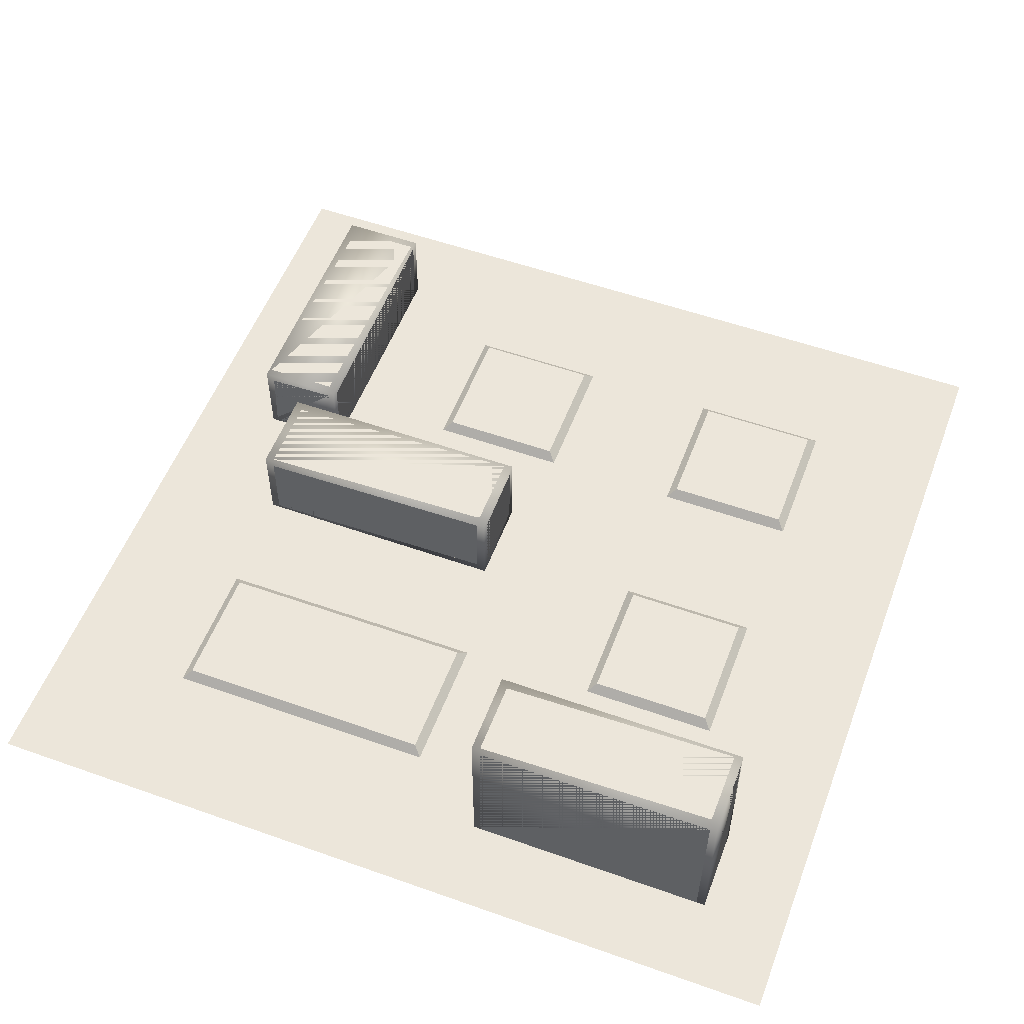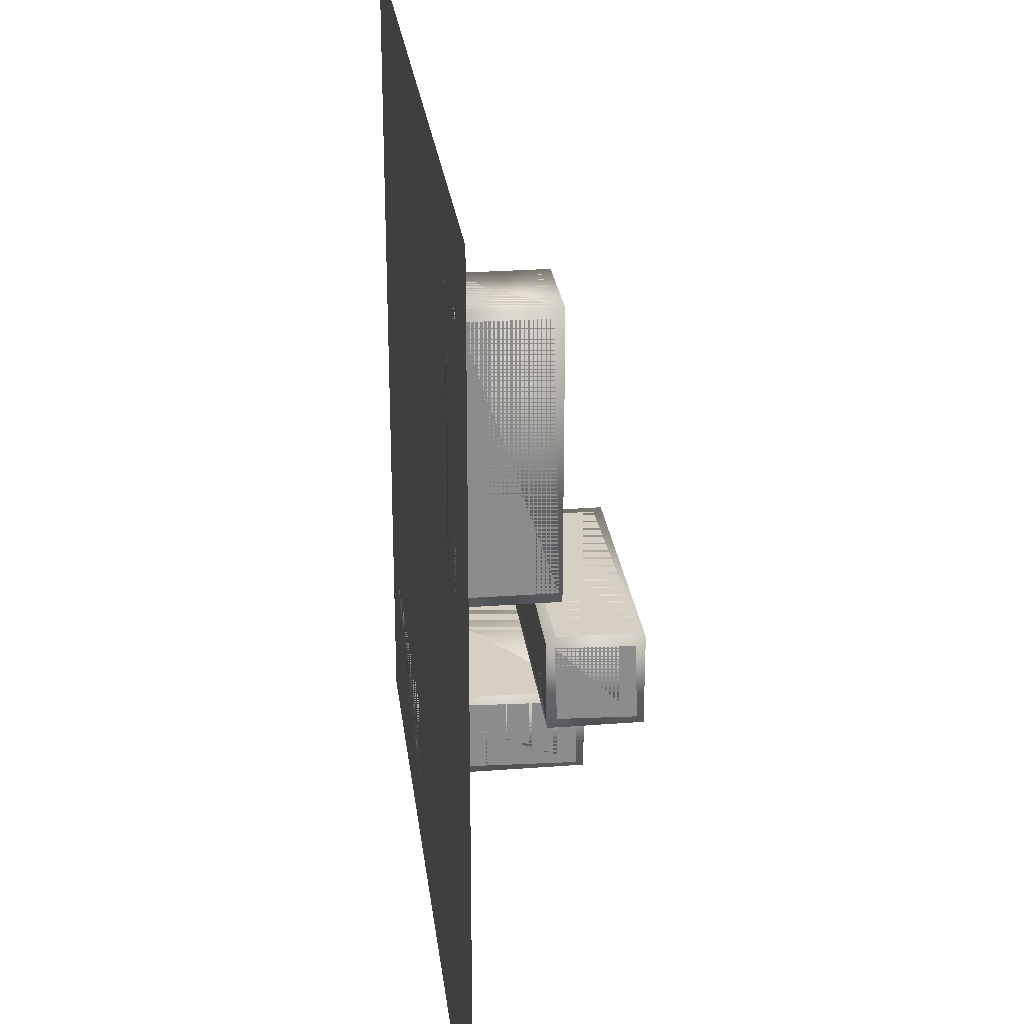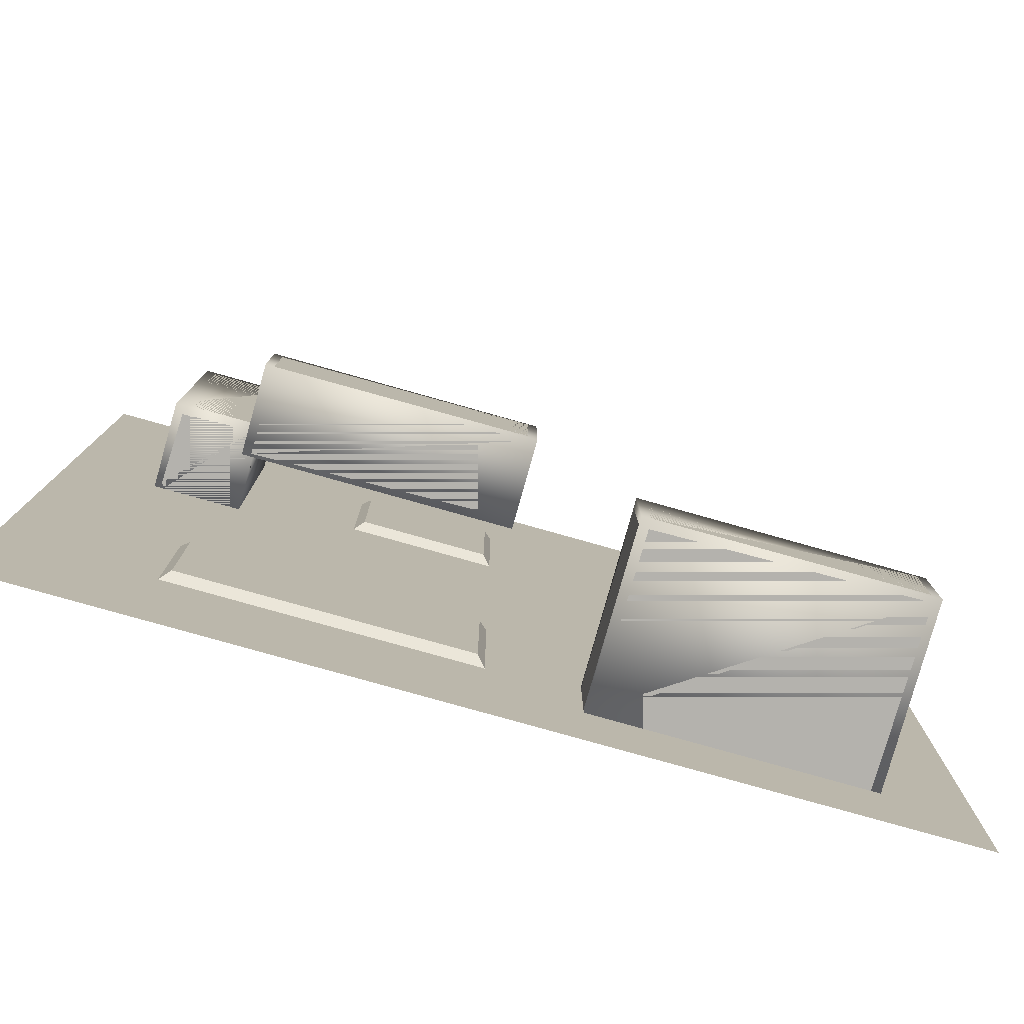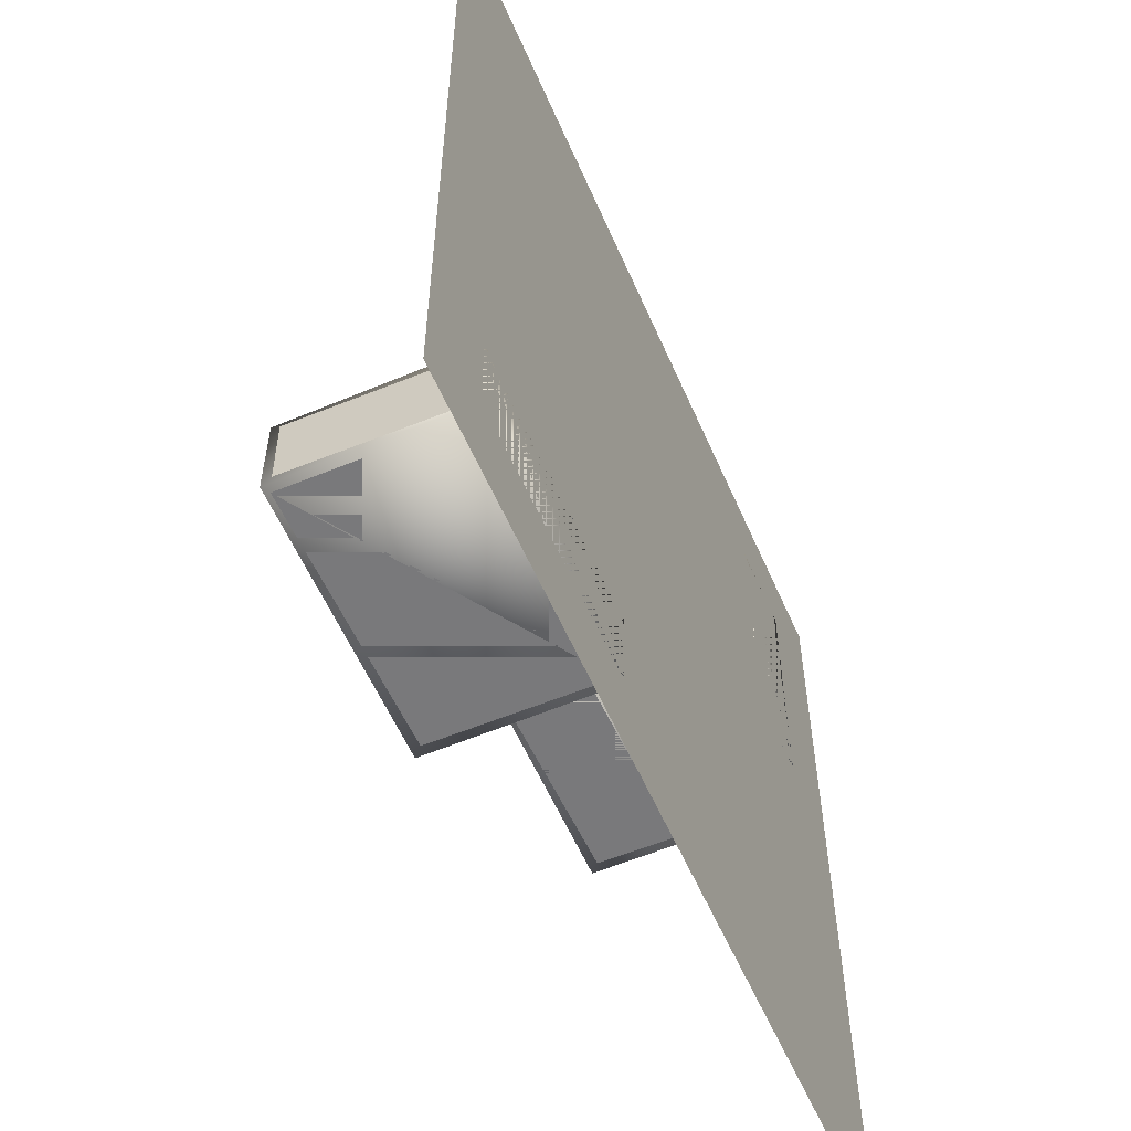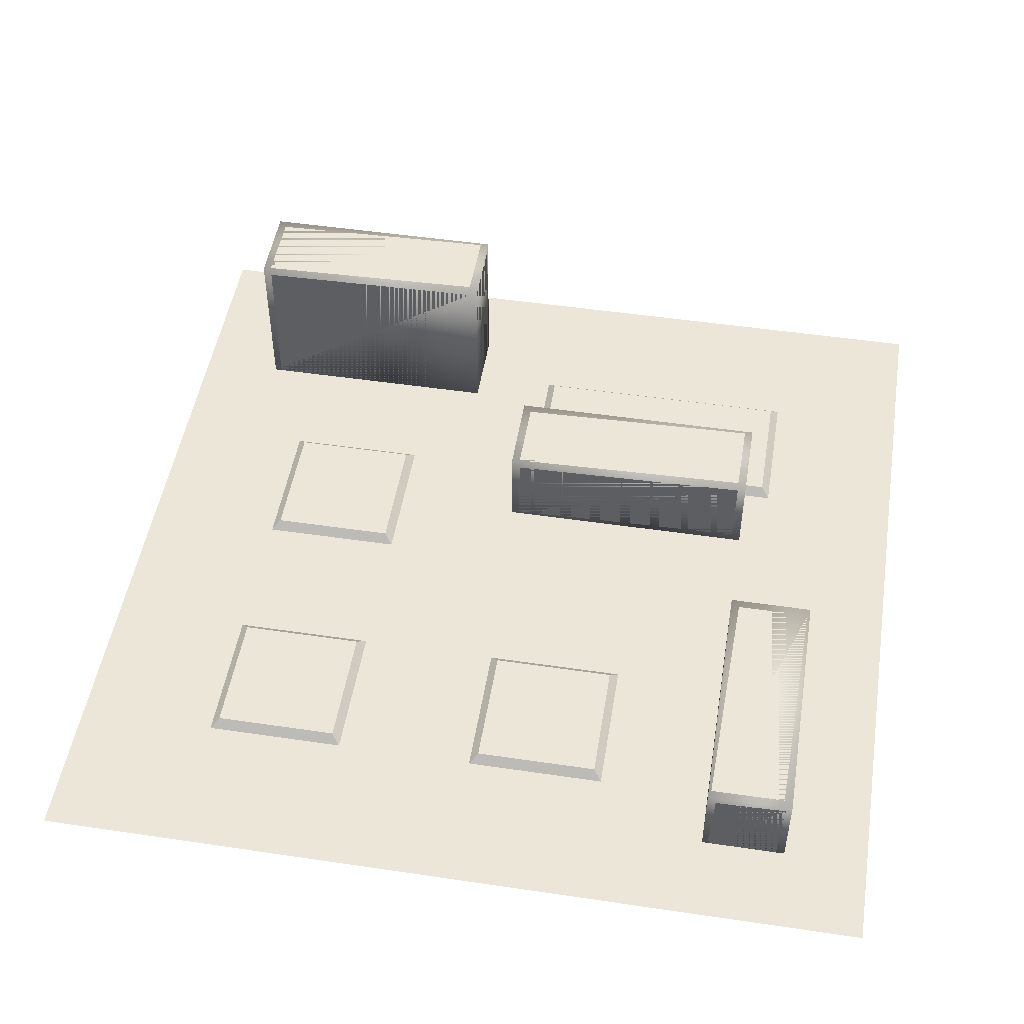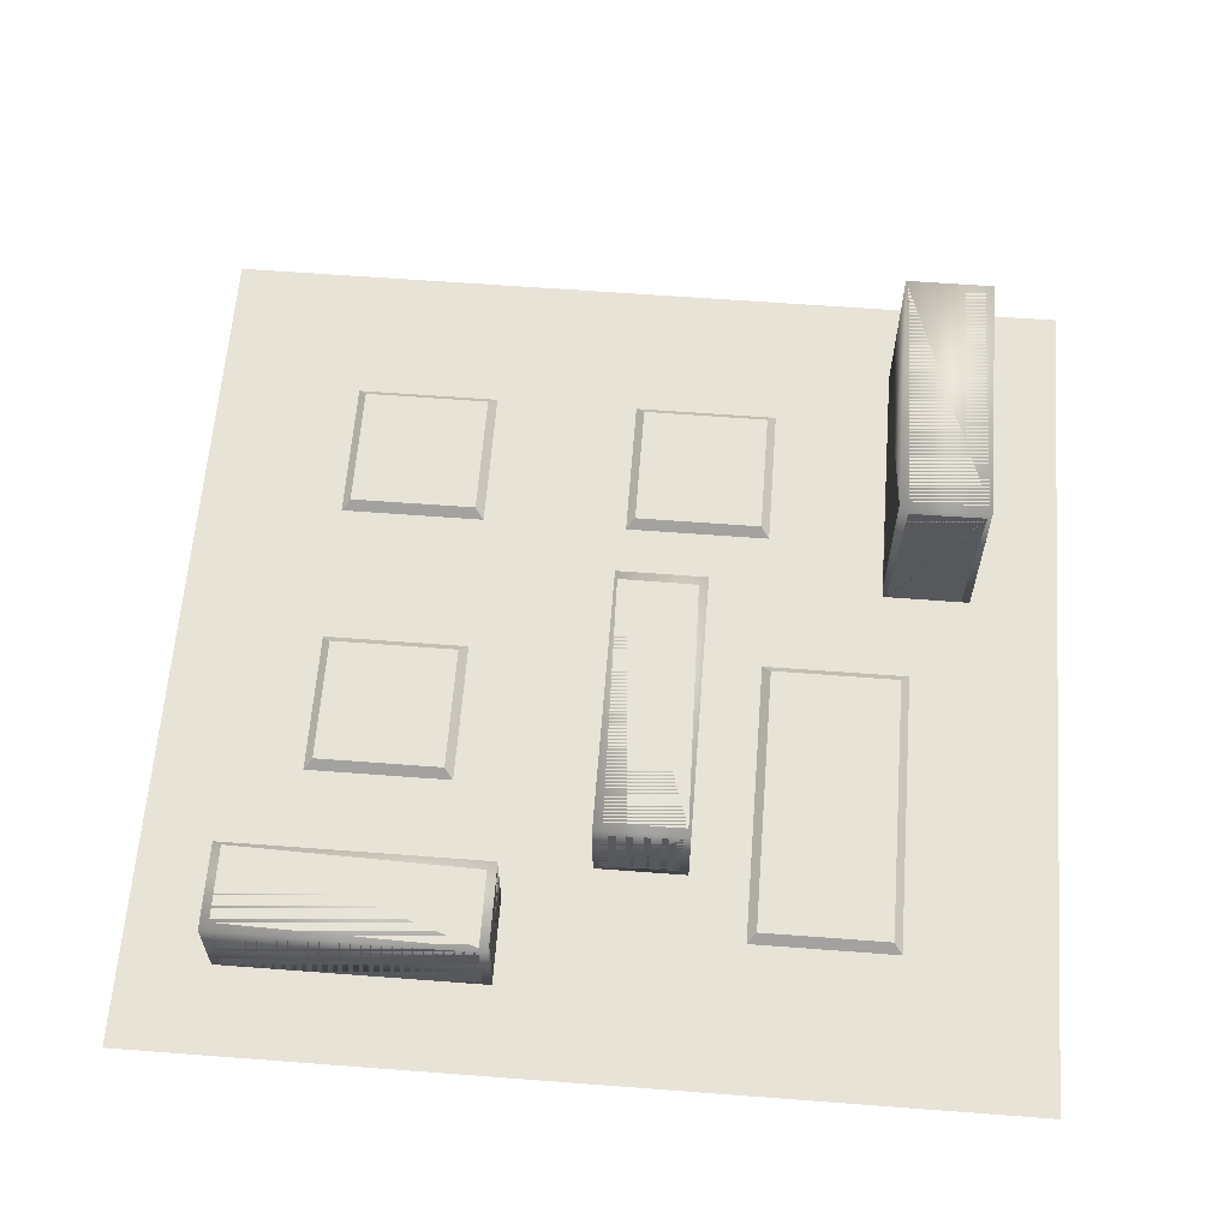
<metadata>
{"format":"obj","ext":"obj","renderer":"f3d","projection":"perspective","resolution":1024,"background":"white","views":[{"elev":54.5,"azim":20.6,"up":"+Z"},{"elev":26.2,"azim":-96.9,"up":"+Y"},{"elev":-79.6,"azim":-15.7,"up":"+Y"},{"elev":-57.9,"azim":113.5,"up":"+Y"},{"elev":49.5,"azim":-170.7,"up":"+Z"},{"elev":62.0,"azim":-85.6,"up":"+Z"}]}
</metadata>
<code>
v  -50 50 0
v  -50 -50 0
v  50 50 0
v  50 -50 0
v  10 -40 0
v  10 -30 0
v  40 -30 0
v  40 -40 0
v  10 -40 20
v  40 -40 20
v  40 -30 20
v  10 -30 20
v  -30 -10 10
v  -30 0 10
v  0 0 10
v  0 -10 10
v  -30 -10 20
v  0 -10 20
v  0 0 20
v  -30 0 20
v  -40 10 0
v  -40 40 0
v  -30 40 0
v  -30 10 0
v  -40 10 10
v  -30 10 10
v  -30 40 10
v  -40 40 10
o _Plane001
g _Plane001
f 1 2 3
f 4 3 2
f 5 6 7
f 7 8 5
f 9 10 11
f 11 12 9
f 5 8 10
f 10 9 5
f 8 7 11
f 11 10 8
f 7 6 12
f 12 11 7
f 6 5 9
f 9 12 6
f 13 14 15
f 15 16 13
f 17 18 19
f 19 20 17
f 13 16 18
f 18 17 13
f 16 15 19
f 19 18 16
f 15 14 20
f 20 19 15
f 14 13 17
f 17 20 14
f 21 22 23
f 23 24 21
f 25 26 27
f 27 28 25
f 21 24 26
f 26 25 21
f 24 23 27
f 27 26 24
f 23 22 28
f 28 27 23
f 22 21 25
f 25 28 22
v  -50 -33.33 0
v  -50 -50 0
v  -33.33 -33.33 0
v  -33.33 -50 0
v  -16.67 -33.33 0
v  -16.67 -50 0
v  -0 -33.33 0
v  -0 -50 0
v  16.67 -33.33 0
v  16.67 -50 0
v  33.33 -33.33 0
v  33.33 -50 0
v  50 -33.33 0
v  50 -50 0
v  -50 -16.67 0
v  -33.33 -16.67 0
v  -32.33 -17.67 1
v  -32.33 -32.33 1
v  -16.67 -17.67 1
v  -16.67 -32.33 1
v  -1 -17.67 1
v  -1 -32.33 1
v  -0 -16.67 0
v  16.67 -16.67 0
v  33.33 -16.67 0
v  50 -16.67 0
v  -50 -0 0
v  -33.33 -0 0
v  -16.67 -0 0
v  -16.67 -16.67 0
v  -0 -0 0
v  16.67 -0 0
v  17.67 -1 1
v  17.67 -15.67 1
v  32.33 -1 1
v  32.33 -15.67 1
v  33.33 -0 0
v  50 -0 0
v  -50 16.67 0
v  -33.33 16.67 0
v  -16.67 16.67 0
v  -0 16.67 0
v  16.67 16.67 0
v  33.33 16.67 0
v  50 16.67 0
v  -50 33.33 0
v  -33.33 33.33 0
v  -16.67 33.33 0
v  -15.67 32.33 1
v  -15.67 17.67 1
v  -1 32.33 1
v  -1 17.67 1
v  -0 33.33 0
v  16.67 33.33 0
v  17.67 32.33 1
v  17.67 17.67 1
v  32.33 32.33 1
v  32.33 17.67 1
v  33.33 33.33 0
v  50 33.33 0
v  -50 50 0
v  -33.33 50 0
v  -16.67 50 0
v  -0 50 0
v  16.67 50 0
v  33.33 50 0
v  50 50 0
v  10 -39 0
v  10 -31 0
v  11 -30 0
v  39 -30 0
v  39.05 -30.32 0
v  10.95 -39.68 0
v  40 -31 0
v  40 -39 0
v  39 -40 0
v  11 -40 0
v  10.95 -39.68 20
v  39 -39 20
v  39.05 -30.32 20
v  11 -31 20
v  39.17 -40 19.45
v  10.83 -40 0.5547
v  11 -40 19
v  40 -30.45 19.11
v  40 -39.55 0.8944
v  40 -39 19
v  10.83 -30 19.45
v  39.17 -30 0.5547
v  39 -30 19
v  10 -39.55 19.11
v  10 -30.45 0.8944
v  10 -31 19
v  -29.05 -9.684 10
v  -29 -1 10
v  -0.9487 -0.3162 10
v  -1 -9 10
v  -29.05 -9.684 20
v  -1 -9 20
v  -0.9487 -0.3162 20
v  -29 -1 20
v  -29.05 -10 10.32
v  -1 -10 11
v  -0.9487 -10 19.68
v  -29 -10 19
v  0 -9.293 10.71
v  0 -1 11
v  0 -0.7071 19.29
v  0 -9 19
v  -0.9487 0 10.32
v  -29 0 11
v  -29.05 0 19.68
v  -1 0 19
v  -30 -0.7071 10.71
v  -30 -9 11
v  -30 -9.293 19.29
v  -30 -1 19
v  -40 11 0
v  -40 39 0
v  -39 40 0
v  -31 40 0
v  -30.32 39.05 0
v  -39.68 10.95 0
v  -30 39 0
v  -30 11 0
v  -31 10 0
v  -39 10 0
v  -39.68 10.95 10
v  -31 11 10
v  -30.32 39.05 10
v  -39 39 10
v  -30.71 10 9.293
v  -39.29 10 0.7071
v  -39 10 9
v  -30 39.05 9.684
v  -30 10.95 0.3162
v  -30 11 9
v  -39.29 40 9.293
v  -30.71 40 0.7071
v  -31 40 9
v  -40 10.95 9.684
v  -40 39.05 0.3162
v  -40 39 9
o Plane003
g Plane003
f 29 30 31
f 32 31 30
f 31 32 33
f 34 33 32
f 33 34 35
f 36 35 34
f 35 36 37
f 38 37 36
f 37 38 39
f 40 39 38
f 39 40 41
f 42 41 40
f 43 29 44
f 31 44 29
f 45 46 47
f 48 47 46
f 47 48 49
f 50 49 48
f 51 35 52
f 37 52 35
f 52 37 53
f 39 53 37
f 53 39 54
f 41 54 39
f 55 43 56
f 44 56 43
f 56 44 57
f 58 57 44
f 57 58 59
f 51 59 58
f 59 51 60
f 52 60 51
f 61 62 63
f 64 63 62
f 65 53 66
f 54 66 53
f 67 55 68
f 56 68 55
f 68 56 69
f 57 69 56
f 69 57 70
f 59 70 57
f 70 59 71
f 60 71 59
f 71 60 72
f 65 72 60
f 72 65 73
f 66 73 65
f 74 67 75
f 68 75 67
f 75 68 76
f 69 76 68
f 77 78 79
f 80 79 78
f 81 70 82
f 71 82 70
f 83 84 85
f 86 85 84
f 87 72 88
f 73 88 72
f 89 74 90
f 75 90 74
f 90 75 91
f 76 91 75
f 91 76 92
f 81 92 76
f 92 81 93
f 82 93 81
f 93 82 94
f 87 94 82
f 94 87 95
f 88 95 87
f 31 33 48
f 48 46 31
f 33 35 50
f 50 48 33
f 44 31 46
f 46 45 44
f 58 44 45
f 45 47 58
f 51 58 47
f 47 49 51
f 35 51 49
f 49 50 35
f 52 53 64
f 64 62 52
f 60 52 62
f 62 61 60
f 65 60 61
f 61 63 65
f 53 65 63
f 63 64 53
f 69 70 80
f 80 78 69
f 71 72 86
f 86 84 71
f 76 69 78
f 78 77 76
f 81 76 77
f 77 79 81
f 70 81 79
f 79 80 70
f 82 71 84
f 84 83 82
f 87 82 83
f 83 85 87
f 72 87 85
f 85 86 72
f 96 97 98
f 98 99 100
f 96 98 100
f 101 96 100
f 102 103 104
f 104 105 101
f 102 104 101
f 100 102 101
f 106 107 108
f 108 109 106
f 110 111 105
f 105 104 110
f 110 112 111
f 113 114 103
f 103 102 113
f 113 115 114
f 116 117 99
f 99 98 116
f 116 118 117
f 119 120 97
f 97 96 119
f 119 121 120
f 96 101 105
f 105 111 96
f 97 120 98
f 100 99 117
f 117 102 100
f 104 103 114
f 112 106 119
f 110 115 107
f 118 108 113
f 121 109 116
f 106 112 110
f 110 107 106
f 107 115 113
f 113 108 107
f 108 118 116
f 116 109 108
f 109 121 119
f 119 106 109
f 104 114 115
f 115 110 104
f 112 119 96
f 96 111 112
f 102 117 118
f 118 113 102
f 98 120 121
f 121 116 98
f 122 123 124
f 124 125 122
f 126 127 128
f 128 129 126
f 130 131 132
f 132 133 130
f 134 135 136
f 136 137 134
f 138 139 140
f 140 141 138
f 142 143 144
f 144 145 142
f 122 130 143
f 142 139 123
f 124 138 135
f 125 134 131
f 133 126 144
f 132 137 127
f 141 128 136
f 145 129 140
f 122 143 142
f 142 123 122
f 123 139 138
f 138 124 123
f 124 135 134
f 134 125 124
f 125 131 130
f 130 122 125
f 126 133 132
f 132 127 126
f 127 137 136
f 136 128 127
f 128 141 140
f 140 129 128
f 129 145 144
f 144 126 129
f 131 134 137
f 137 132 131
f 133 144 143
f 143 130 133
f 135 138 141
f 141 136 135
f 139 142 145
f 145 140 139
f 146 147 148
f 148 149 150
f 146 148 150
f 151 146 150
f 152 153 154
f 154 155 151
f 152 154 151
f 150 152 151
f 156 157 158
f 158 159 156
f 160 161 155
f 155 154 160
f 160 162 161
f 163 164 153
f 153 152 163
f 163 165 164
f 166 167 149
f 149 148 166
f 166 168 167
f 169 170 147
f 147 146 169
f 169 171 170
f 146 151 155
f 155 161 146
f 147 170 148
f 150 149 167
f 167 152 150
f 154 153 164
f 162 156 169
f 160 165 157
f 168 158 163
f 171 159 166
f 156 162 160
f 160 157 156
f 157 165 163
f 163 158 157
f 158 168 166
f 166 159 158
f 159 171 169
f 169 156 159
f 154 164 165
f 165 160 154
f 162 169 146
f 146 161 162
f 152 167 168
f 168 163 152
f 148 170 171
f 171 166 148

</code>
